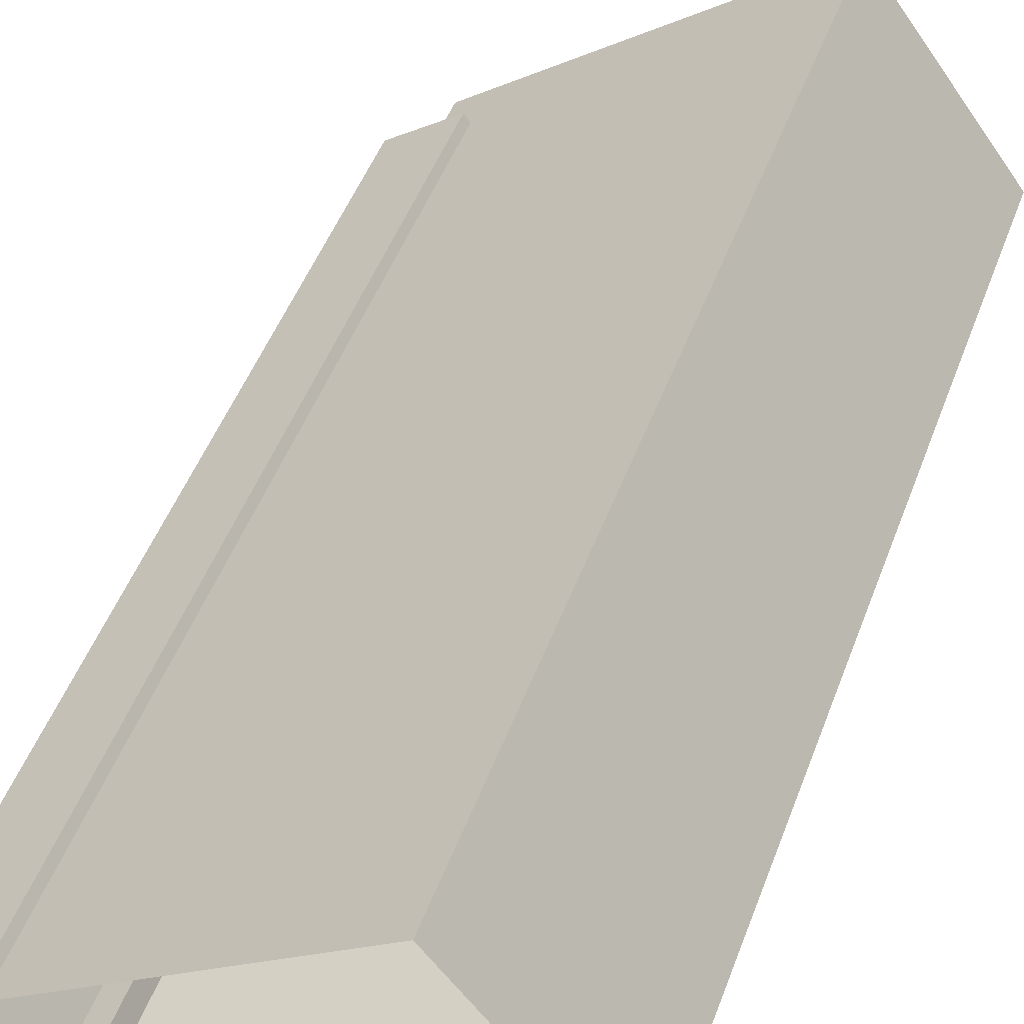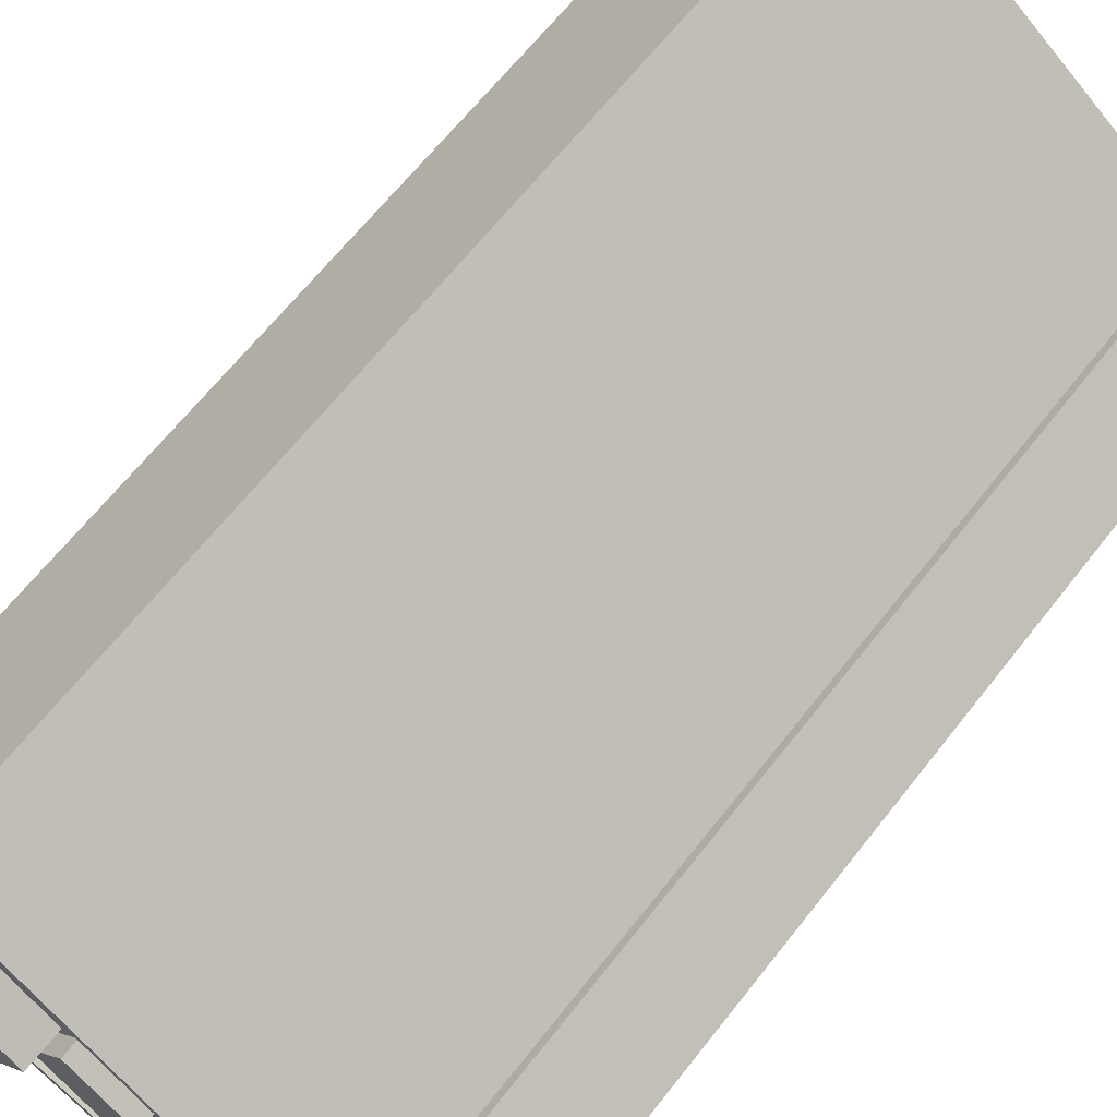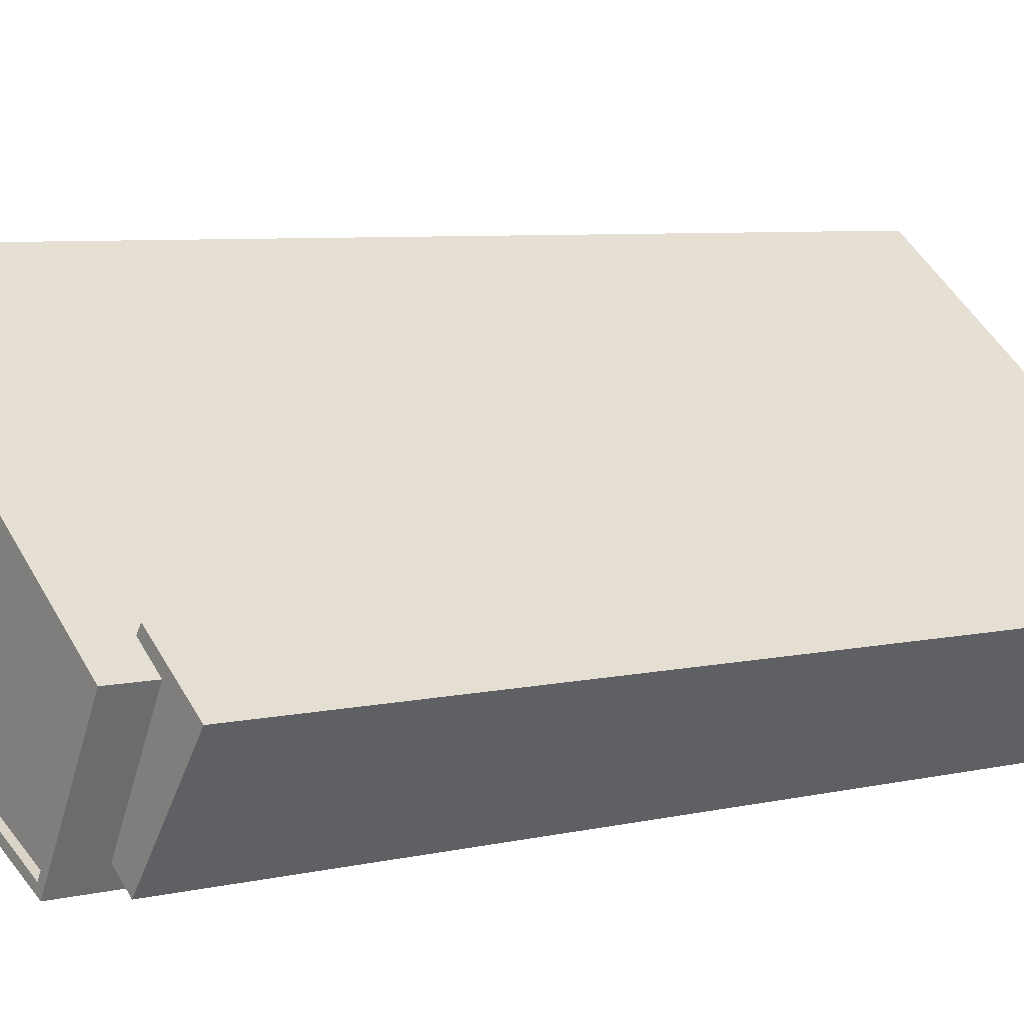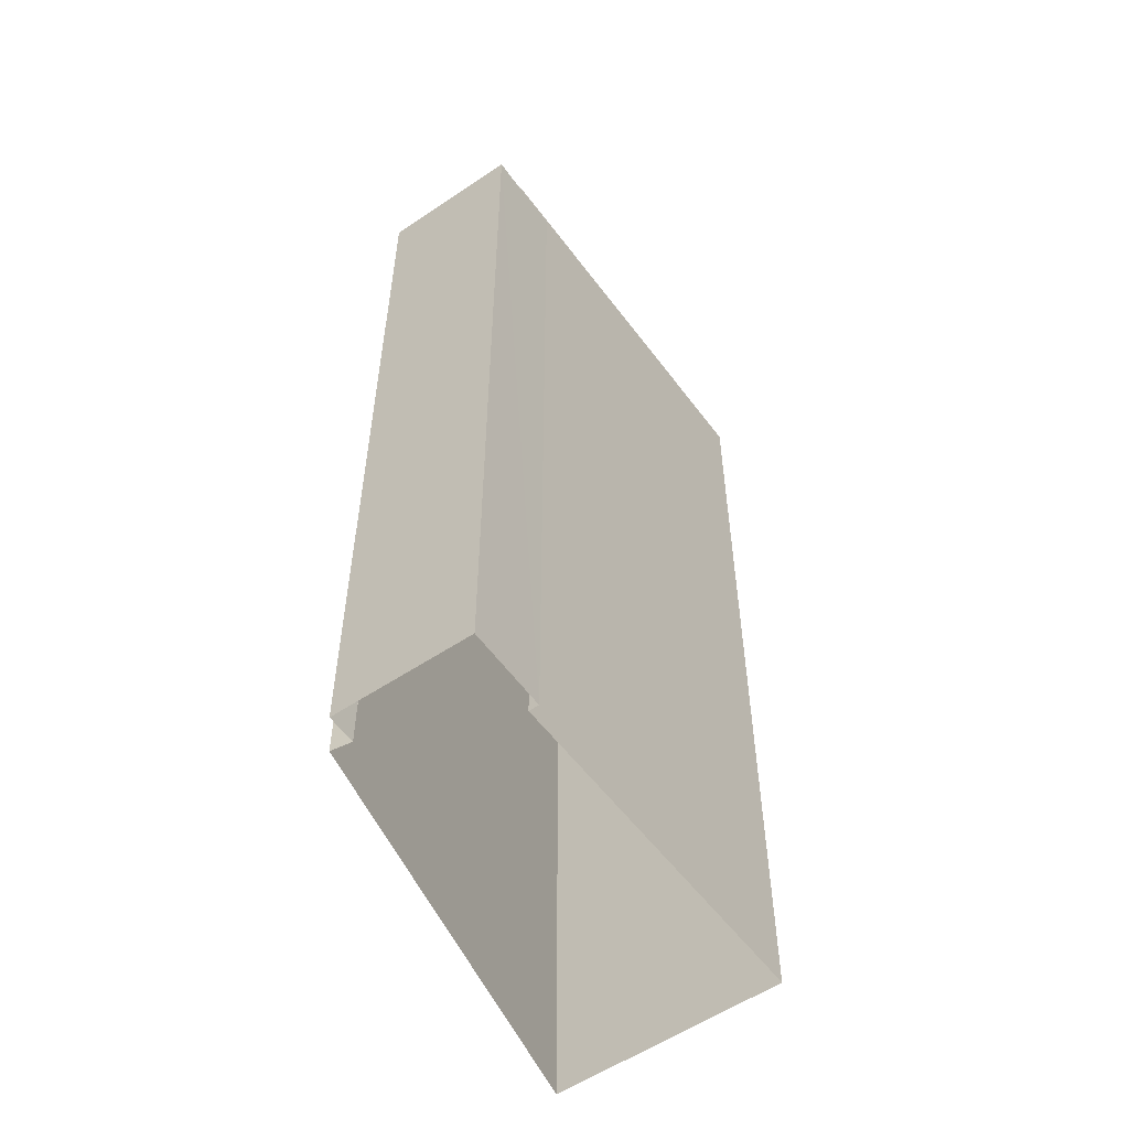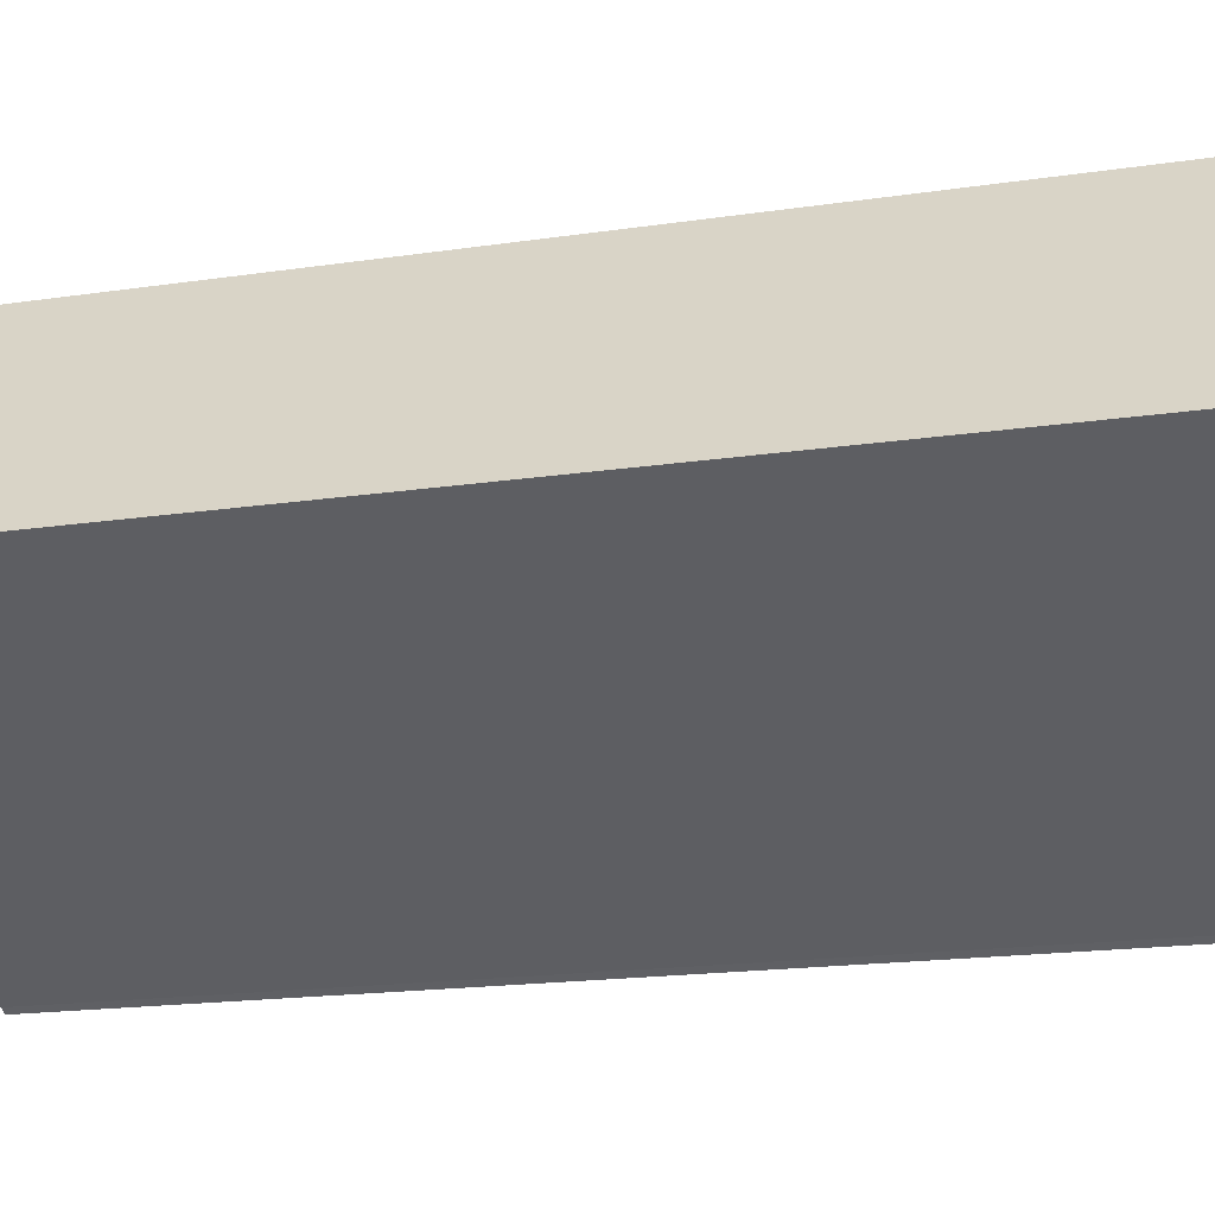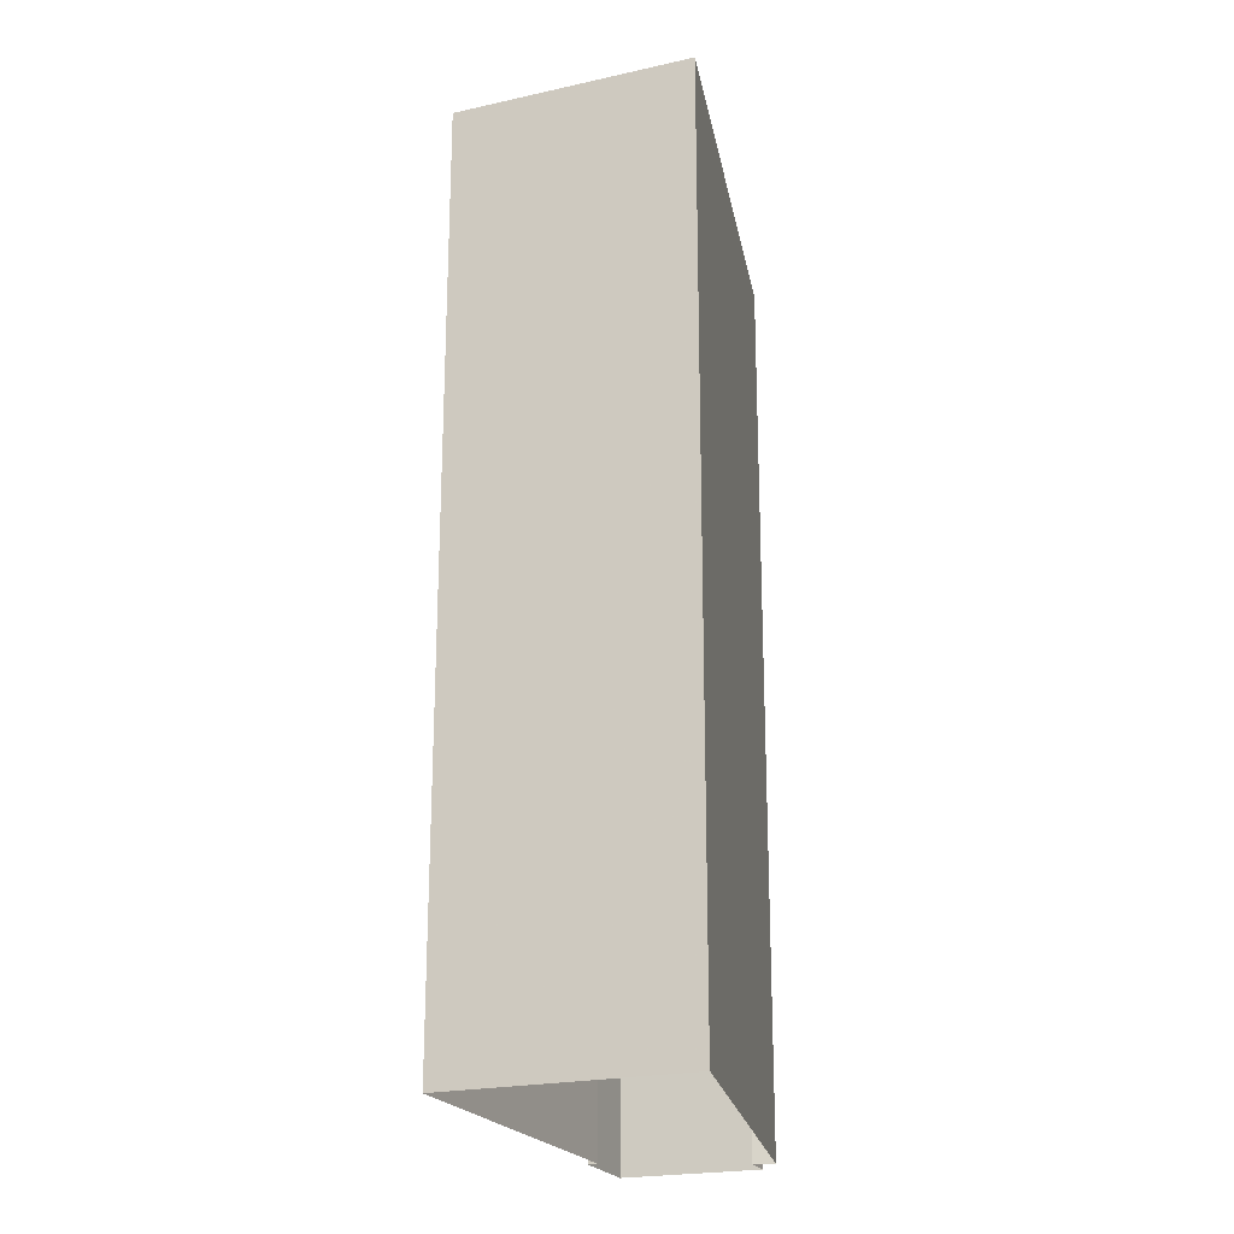
<metadata>
{"format":"obj","ext":"obj","renderer":"f3d","projection":"perspective","resolution":1024,"background":"white","views":[{"elev":48.7,"azim":-160.0,"up":"+Y"},{"elev":64.7,"azim":38.0,"up":"+Y"},{"elev":6.0,"azim":53.7,"up":"+Y"},{"elev":-55.7,"azim":89.1,"up":"+Z"},{"elev":-16.0,"azim":-71.9,"up":"+Y"},{"elev":-22.1,"azim":-105.2,"up":"+Z"}]}
</metadata>
<code>
v -8002 -3.745e+04 41.36
v -8005 -3.746e+04 41.36
v -8005 -3.746e+04 9.84
v -8002 -3.745e+04 9.839
v -8006 -3.746e+04 9.841
v -8006 -3.746e+04 41.36
v -8005 -3.745e+04 9.841
v -8005 -3.745e+04 41.36
v -8005 -3.745e+04 9.841
v -8005 -3.745e+04 41.36
v -8004 -3.745e+04 42.86
v -8016 -3.744e+04 42.87
v -8016 -3.744e+04 9.847
v -8004 -3.745e+04 41.36
v -8006 -3.746e+04 9.841
v -8006 -3.746e+04 42.86
v -8021 -3.745e+04 42.87
v -8021 -3.745e+04 9.849
v -8015 -3.744e+04 42.62
v -8015 -3.744e+04 42.87
v -8017 -3.745e+04 42.62
v -8020 -3.745e+04 42.87
v -8020 -3.745e+04 42.62
v -8004 -3.745e+04 42.86
v -8004 -3.745e+04 42.61
v -8007 -3.746e+04 42.61
v -8007 -3.746e+04 42.86
v -8005 -3.745e+04 42.61
v -8013 -3.745e+04 42.62
v -8012 -3.745e+04 43.83
v -8013 -3.745e+04 43.83
v -8012 -3.745e+04 42.62
v -8016 -3.745e+04 42.62
v -8016 -3.745e+04 43.83
v -8016 -3.745e+04 43.83
v -8016 -3.745e+04 42.62
v -8012 -3.745e+04 42.61
v -8010 -3.745e+04 43.17
v -8010 -3.745e+04 42.61
v -8012 -3.745e+04 43.17
v -8011 -3.745e+04 42.61
v -8010 -3.745e+04 42.61
v -8011 -3.745e+04 43.17
v -8013 -3.745e+04 43.18
v -8013 -3.745e+04 42.62
v -8012 -3.745e+04 42.61
f 9 4 7
f 4 3 5
f 13 7 18
f 18 5 15
f 7 4 5
f 7 5 18
f 1 2 3
f 4 1 3
f 5 3 2
f 6 5 2
f 7 8 9
f 7 10 8
f 1 4 9
f 8 1 9
f 11 10 12
f 12 10 13
f 11 14 10
f 13 10 7
f 14 11 6
f 5 6 15
f 15 6 16
f 6 11 16
f 16 17 18
f 15 16 18
f 12 13 18
f 17 12 18
f 19 20 21
f 21 22 23
f 21 20 22
f 24 19 25
f 24 20 19
f 26 27 28
f 28 24 25
f 28 27 24
f 27 26 23
f 22 27 23
f 29 30 31
f 29 32 30
f 33 29 31
f 34 33 31
f 35 33 34
f 35 36 33
f 30 36 35
f 30 32 36
f 37 38 39
f 37 40 38
f 41 42 43
f 42 39 38
f 43 42 38
f 43 44 45
f 41 43 45
f 37 46 40
f 46 45 44
f 46 44 40
f 6 2 14
f 10 14 8
f 8 14 1
f 14 2 1
f 20 11 12
f 20 24 11
f 28 25 42
f 36 19 21
f 39 25 19
f 42 25 39
f 36 32 37
f 32 46 37
f 37 39 19
f 36 37 19
f 23 33 21
f 41 26 28
f 41 23 26
f 21 33 36
f 41 28 42
f 32 29 46
f 33 23 29
f 29 45 46
f 41 45 23
f 23 45 29
f 12 17 22
f 12 22 20
f 16 11 27
f 16 22 17
f 27 11 24
f 22 16 27
f 34 31 30
f 35 34 30
f 44 38 40
f 44 43 38

</code>
